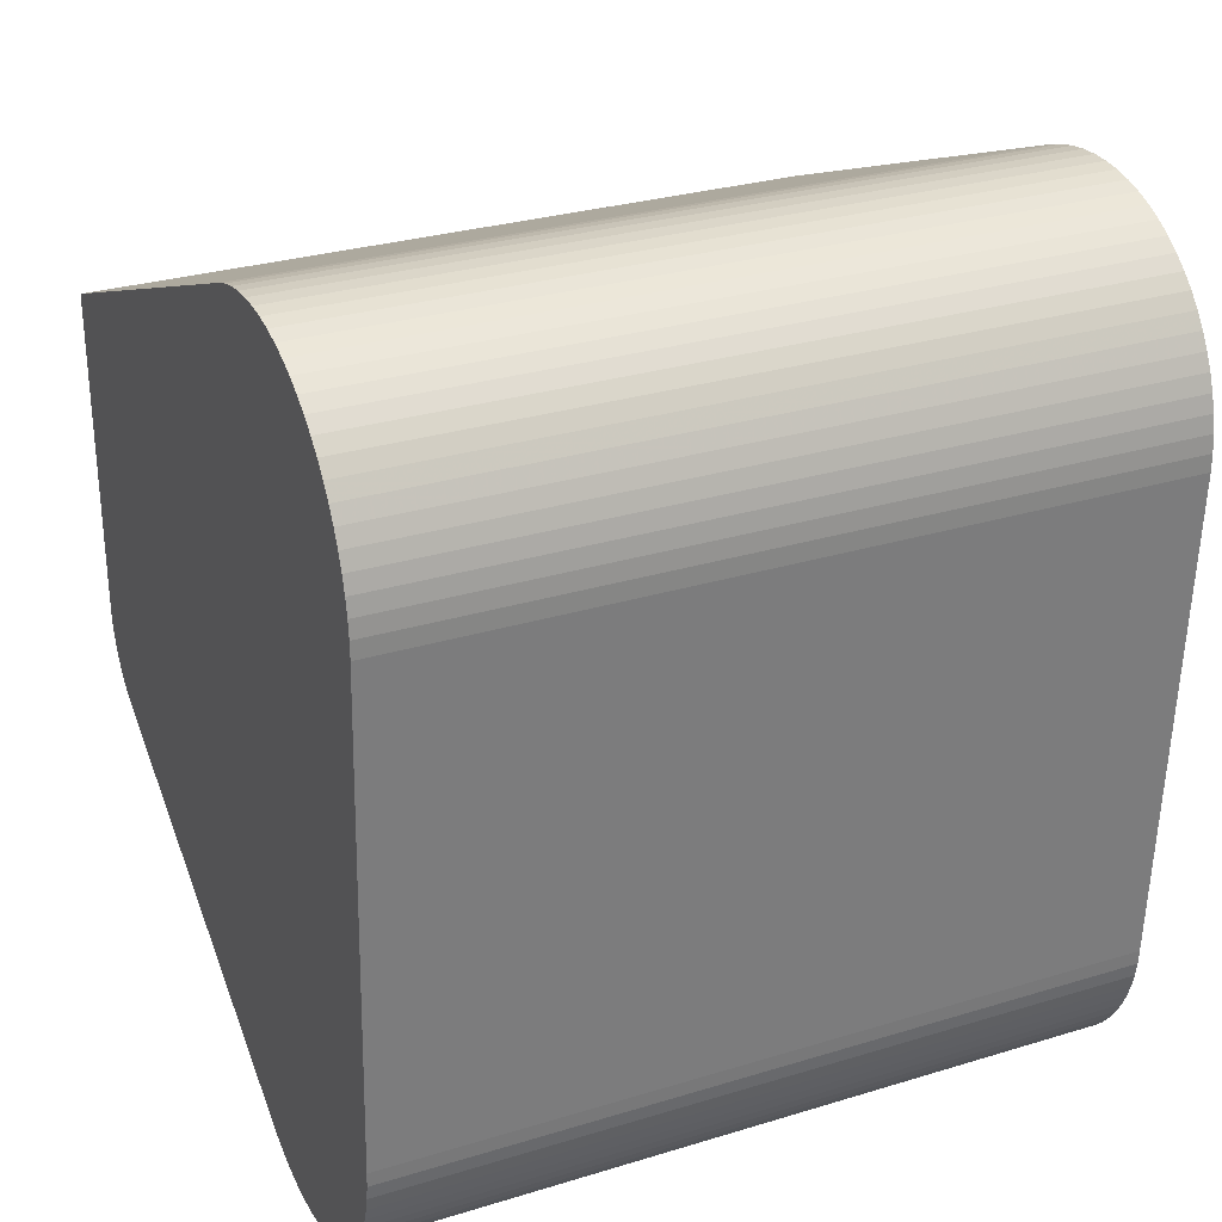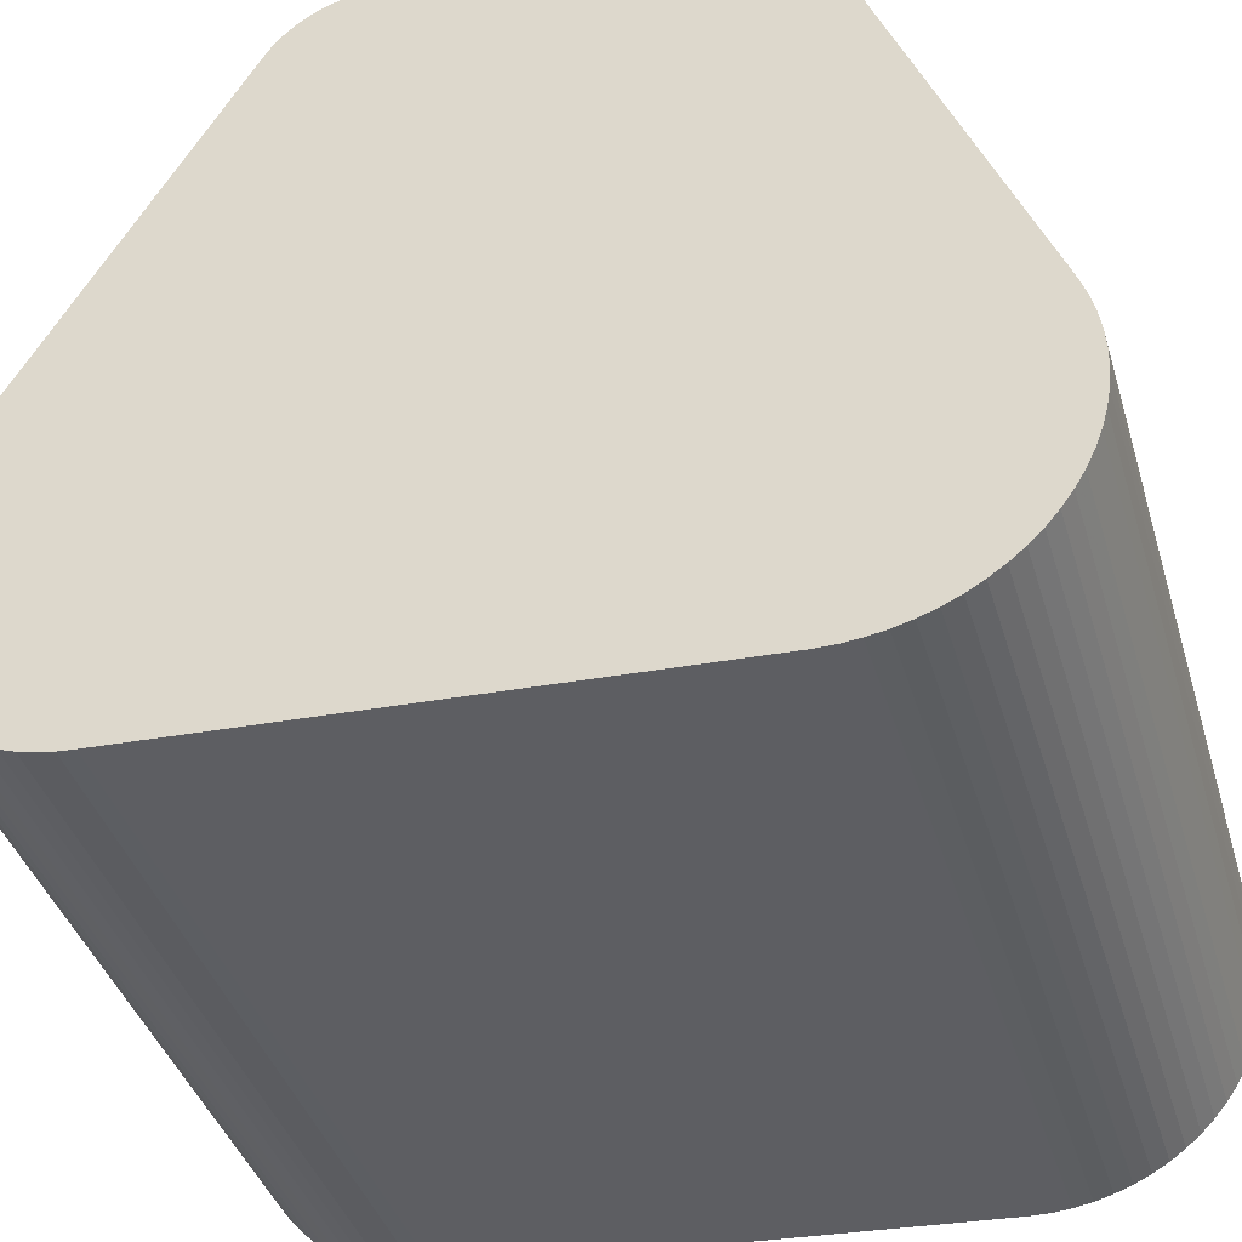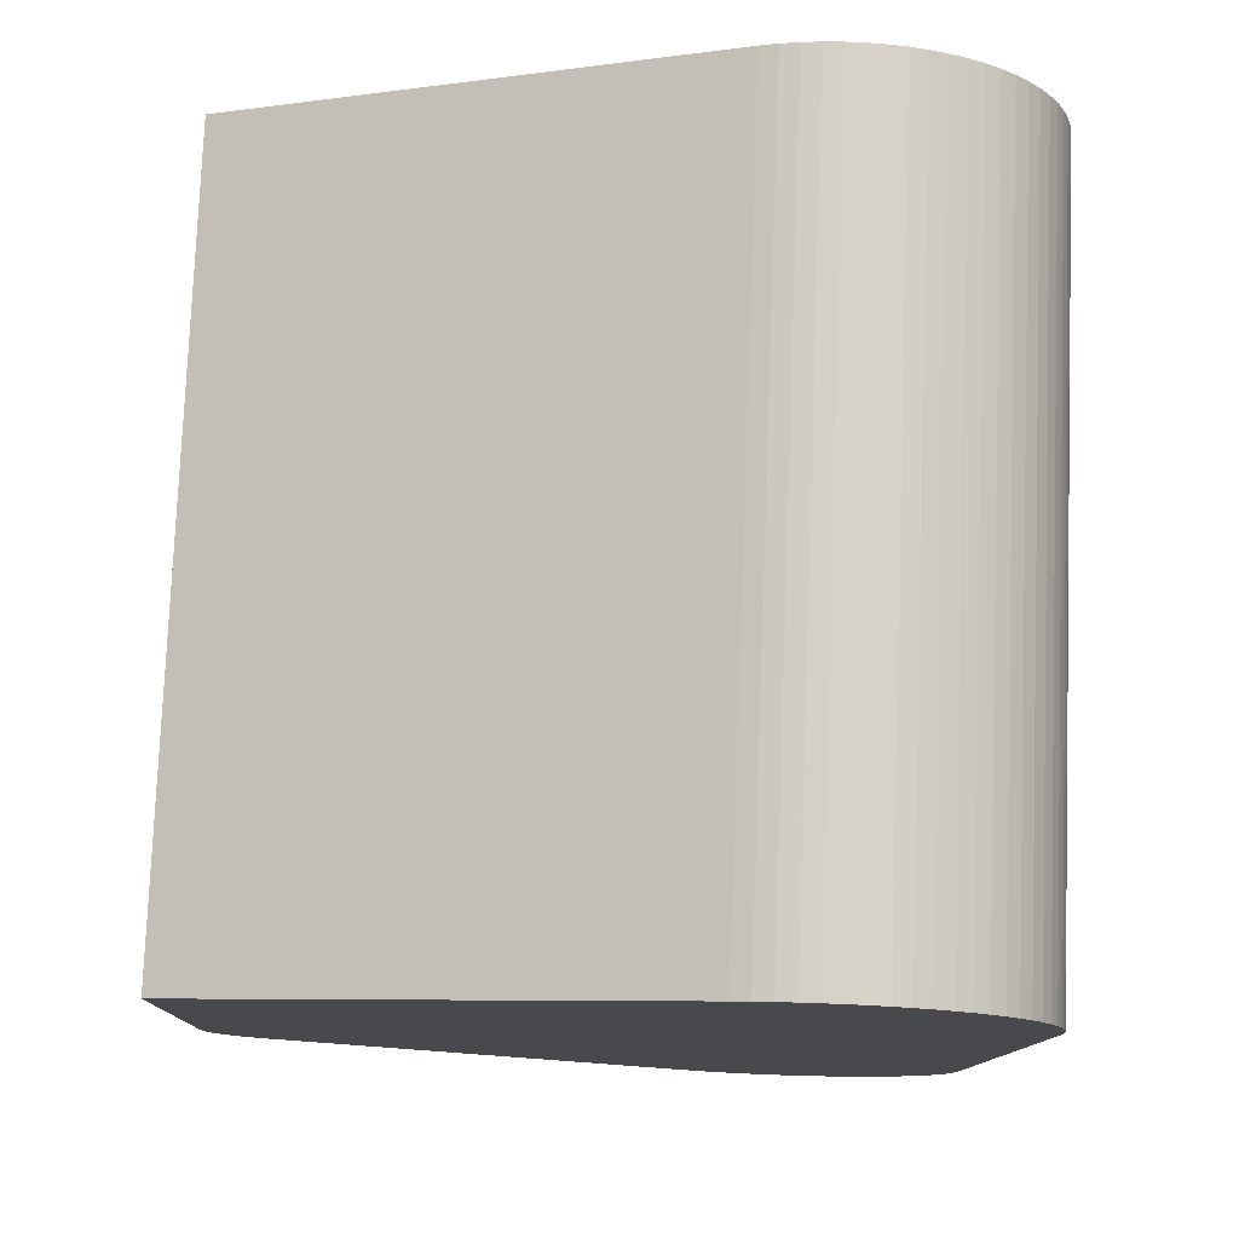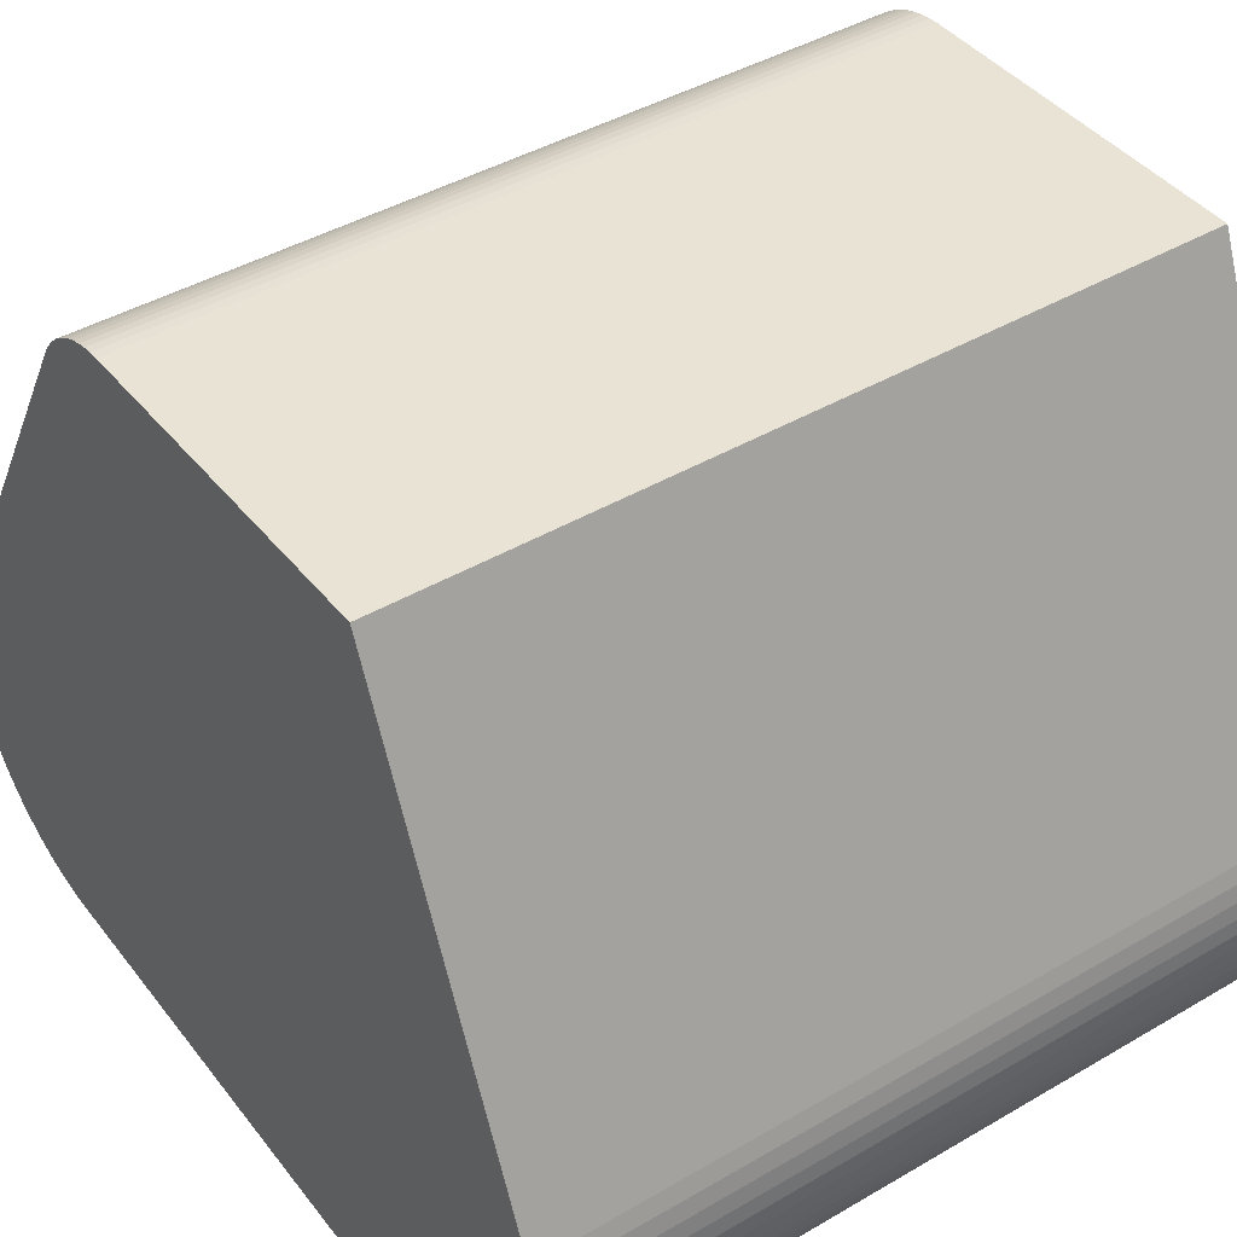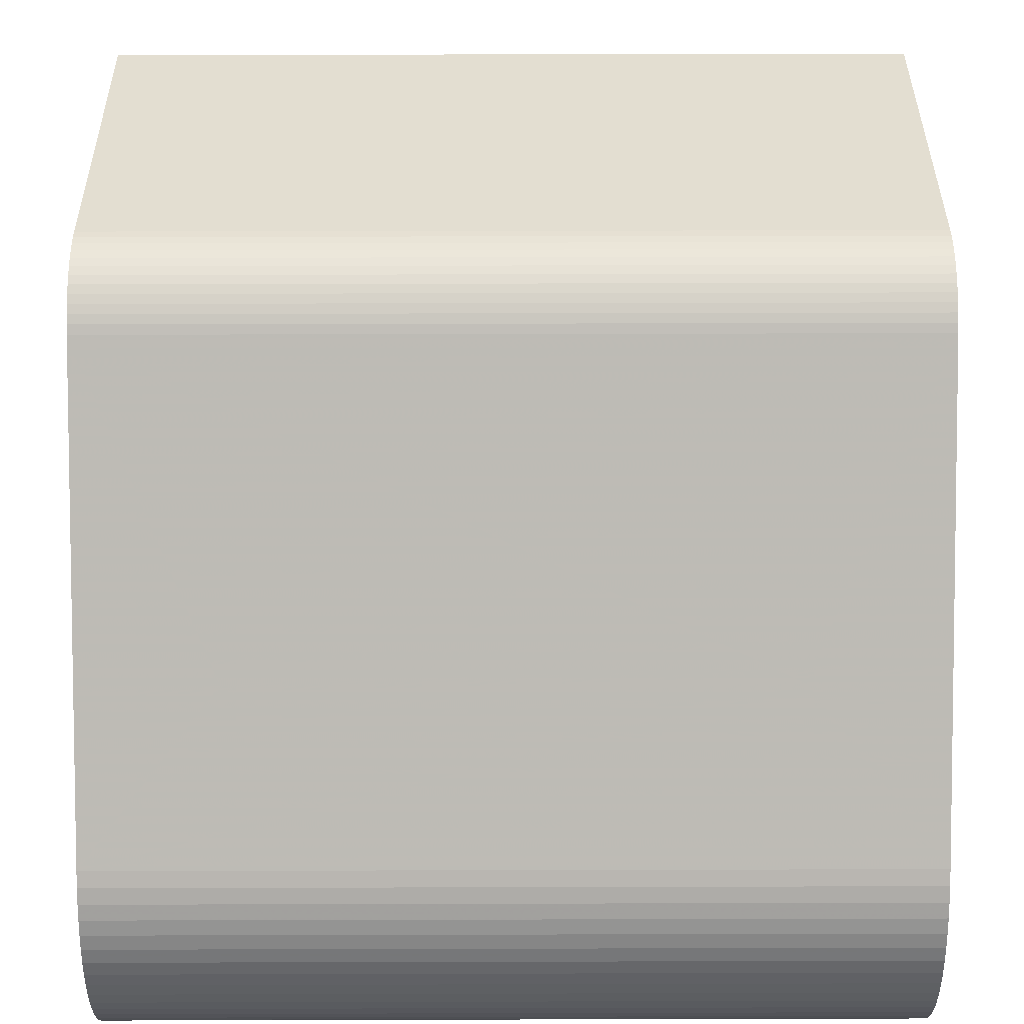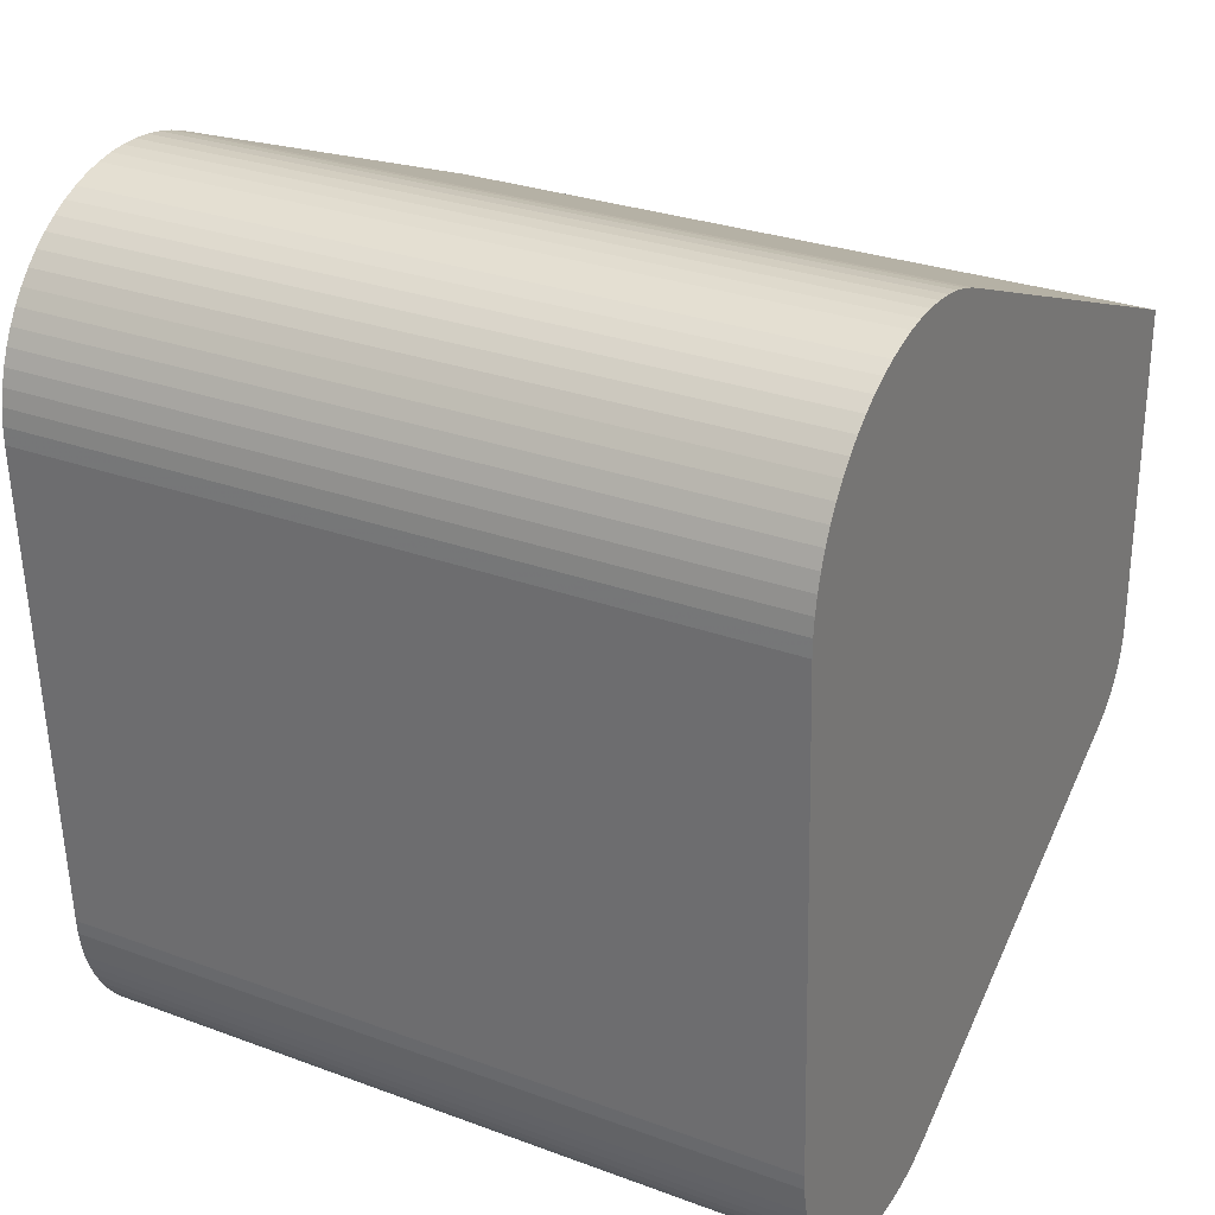
<metadata>
{"format":"obj","ext":"obj","renderer":"f3d","projection":"perspective","resolution":1024,"background":"white","views":[{"elev":29.1,"azim":155.6,"up":"+Y"},{"elev":-39.1,"azim":106.0,"up":"+Z"},{"elev":77.8,"azim":92.2,"up":"+Y"},{"elev":42.1,"azim":144.8,"up":"+Z"},{"elev":36.0,"azim":-0.2,"up":"+Z"},{"elev":28.5,"azim":-150.9,"up":"+Y"}]}
</metadata>
<code>
v 0.005 -0.006402 0.004547
v -0.0075 0.006213 -0.003812
v -0.0075 0.008999 0.0001086
v -0.0075 -0.005706 -0.003428
v -0.0075 -0.008281 0.001218
v -0.0075 -0.003305 0.009846
v -0.0075 -0.008484 0.0003384
v -0.0075 0.005 0.01069
v -0.0075 -0.008061 -0.001697
v -0.0075 -0.007073 -0.00282
v -0.0075 -0.002667 0.01043
v -0.0075 0.006536 -0.003693
v -0.0075 0.007145 -0.003376
v -0.0075 -0.002352 0.01057
v -0.0075 0.008894 -0.0009151
v -0.0075 -0.008307 -0.001147
v -0.0075 0.004857 -0.003997
v -0.0075 0.005543 -0.003963
v -0.0075 -0.002017 0.01066
v -0.0075 -0.007526 -0.002423
v -0.0075 0.008728 0.001451
v -0.0075 0.008958 -0.0005773
v -0.0075 -0.005408 -0.003476
v -0.0075 0.007427 -0.003179
v -0.0075 -0.007308 -0.002631
v -0.0075 -0.003399 0.0097
v -0.0075 0.005881 -0.003902
v -0.0075 -0.001671 0.01069
v -0.0075 -0.002513 0.01051
v -0.0075 -0.008393 -0.0008583
v -0.0075 0.007691 -0.002959
v -0.0075 -0.007725 -0.002197
v -0.0075 -0.008454 -0.0005631
v -0.0075 0.005201 -0.003995
v -0.0075 -0.008442 0.0006369
v -0.0075 -0.008196 -0.001427
v -0.0075 0.008839 0.001125
v -0.0075 0.008357 -0.002175
v -0.0075 -0.006283 -0.003256
v -0.0075 -0.00849 -0.0002638
v -0.0075 -0.001844 0.01069
v -0.0075 0.00868 -0.001568
v -0.0075 -0.008024 0.001762
v -0.0075 -0.007904 -0.001954
v -0.0075 -0.003198 0.009984
v -0.0075 -0.003081 0.01011
v -0.0075 0.008974 0.0004516
v -0.0075 0.008532 -0.001878
v -0.0075 -0.005108 -0.003498
v -0.0075 -0.008164 0.001495
v -0.0075 0.008921 0.0007912
v -0.0075 -0.0085 3.745e-05
v -0.0075 0.008158 -0.002455
v -0.0075 -0.002814 0.01033
v -0.0075 0.006848 -0.003548
v -0.0075 -0.002952 0.01023
v -0.0075 0.007936 -0.002717
v -0.0075 0.008801 -0.001246
v -0.0075 -0.005998 -0.003355
v -0.0075 -0.008374 0.0009307
v -0.0075 0.008993 -0.0002352
v -0.0075 -0.006823 -0.002988
v -0.0075 -0.002186 0.01063
v -0.0075 -0.006559 -0.003134
v 0.0075 0.006213 -0.003812
v 0.0075 0.008999 0.0001086
v 0.0075 -0.005706 -0.003428
v 0.0075 -0.008281 0.001218
v 0.0075 -0.003305 0.009846
v 0.0075 -0.008484 0.0003384
v 0.0075 0.005 0.01069
v 0.0075 -0.008061 -0.001697
v 0.0075 -0.007073 -0.00282
v 0.0075 -0.002667 0.01043
v 0.0075 0.006536 -0.003693
v 0.0075 0.007145 -0.003376
v 0.0075 -0.002352 0.01057
v 0.0075 0.008894 -0.0009151
v 0.0075 -0.008307 -0.001147
v 0.0075 0.004857 -0.003997
v 0.0075 0.005543 -0.003963
v 0.0075 -0.002017 0.01066
v 0.0075 -0.007526 -0.002423
v 0.0075 0.008728 0.001451
v 0.0075 0.008958 -0.0005773
v 0.0075 -0.005408 -0.003476
v 0.0075 0.007427 -0.003179
v 0.0075 -0.007308 -0.002631
v 0.0075 -0.003399 0.0097
v 0.0075 0.005881 -0.003902
v 0.0075 -0.001671 0.01069
v 0.0075 -0.002513 0.01051
v 0.0075 -0.008393 -0.0008583
v 0.0075 0.007691 -0.002959
v 0.0075 -0.007725 -0.002197
v 0.0075 -0.008454 -0.0005631
v 0.0075 0.005201 -0.003995
v 0.0075 -0.008442 0.0006369
v 0.0075 -0.008196 -0.001427
v 0.0075 0.008839 0.001125
v 0.0075 0.008357 -0.002175
v 0.0075 -0.006283 -0.003256
v 0.0075 -0.00849 -0.0002638
v 0.0075 -0.001844 0.01069
v 0.0075 0.00868 -0.001568
v 0.0075 -0.008024 0.001762
v 0.0075 -0.007904 -0.001954
v 0.0075 -0.003198 0.009984
v 0.0075 -0.003081 0.01011
v 0.0075 0.008974 0.0004516
v 0.0075 0.008532 -0.001878
v 0.0075 -0.005108 -0.003498
v 0.0075 -0.008164 0.001495
v 0.0075 0.008921 0.0007912
v 0.0075 -0.0085 3.745e-05
v 0.0075 0.008158 -0.002455
v 0.0075 -0.002814 0.01033
v 0.0075 0.006848 -0.003548
v 0.0075 -0.002952 0.01023
v 0.0075 0.007936 -0.002717
v 0.0075 0.008801 -0.001246
v 0.0075 -0.005998 -0.003355
v 0.0075 -0.008374 0.0009307
v 0.0075 0.008993 -0.0002352
v 0.0075 -0.006823 -0.002988
v 0.0075 -0.002186 0.01063
v 0.0075 -0.006559 -0.003134
v -0.005 -0.006402 0.004547
f 128 26 43
f 106 89 1
f 112 49 17
f 112 17 80
f 84 100 21
f 21 100 37
f 21 8 71
f 71 84 21
f 91 8 28
f 71 8 91
f 43 113 106
f 50 113 43
f 101 116 38
f 38 116 53
f 68 113 5
f 5 113 50
f 26 69 6
f 89 69 26
f 57 116 120
f 53 116 57
f 31 57 94
f 94 57 120
f 12 55 118
f 75 12 118
f 76 118 13
f 13 118 55
f 123 5 60
f 68 5 123
f 87 13 24
f 76 13 87
f 24 31 87
f 31 94 87
f 66 3 47
f 110 66 47
f 61 3 66
f 61 66 124
f 52 70 7
f 115 70 52
f 20 25 83
f 83 25 88
f 32 83 95
f 20 83 32
f 73 25 10
f 88 25 73
f 10 62 73
f 73 62 125
f 127 64 39
f 39 102 127
f 127 62 64
f 125 62 127
f 36 99 79
f 36 79 16
f 99 36 72
f 72 36 9
f 39 59 122
f 122 102 39
f 122 59 4
f 4 67 122
f 49 112 86
f 86 23 49
f 86 67 4
f 4 23 86
f 41 19 82
f 82 104 41
f 41 91 28
f 41 104 91
f 1 43 106
f 1 128 43
f 89 26 1
f 26 128 1
f 37 100 51
f 100 114 51
f 110 47 51
f 51 114 110
f 22 78 15
f 22 85 78
f 22 61 124
f 124 85 22
f 58 78 121
f 15 78 58
f 121 105 58
f 105 42 58
f 101 38 48
f 48 111 101
f 105 111 48
f 48 42 105
f 65 12 75
f 65 2 12
f 27 2 65
f 65 90 27
f 60 35 98
f 98 123 60
f 98 35 7
f 7 70 98
f 93 96 33
f 33 30 93
f 16 79 93
f 93 30 16
f 92 77 14
f 14 29 92
f 80 17 34
f 34 97 80
f 81 18 27
f 27 90 81
f 81 34 18
f 97 34 81
f 33 96 103
f 103 40 33
f 115 52 103
f 52 40 103
f 44 72 9
f 44 107 72
f 44 32 95
f 95 107 44
f 119 117 54
f 54 56 119
f 82 19 63
f 63 126 82
f 77 126 63
f 63 14 77
f 92 29 11
f 11 74 92
f 117 74 11
f 11 54 117
f 101 111 109
f 109 113 68
f 109 93 79
f 75 118 109
f 109 105 121
f 109 112 80
f 106 113 109
f 71 91 109
f 109 89 106
f 120 116 109
f 109 84 71
f 88 73 109
f 109 94 120
f 109 66 110
f 121 78 109
f 79 99 109
f 109 100 84
f 109 86 112
f 110 114 109
f 124 66 109
f 109 77 92
f 109 85 124
f 109 116 101
f 109 65 75
f 109 114 100
f 109 69 89
f 91 104 109
f 109 118 76
f 80 97 109
f 78 85 109
f 109 111 105
f 68 123 109
f 76 87 109
f 123 98 109
f 109 83 88
f 109 127 102
f 102 122 109
f 92 74 109
f 115 103 109
f 109 87 94
f 109 70 115
f 109 81 90
f 95 83 109
f 109 73 125
f 125 127 109
f 99 72 109
f 109 122 67
f 67 86 109
f 109 117 119
f 109 104 82
f 109 107 95
f 82 126 109
f 90 65 109
f 109 98 70
f 96 93 109
f 72 107 109
f 109 126 77
f 97 81 109
f 109 103 96
f 109 74 117
f 109 108 69
f 119 56 109
f 56 46 109
f 50 43 45
f 45 5 50
f 28 8 45
f 16 30 45
f 45 59 39
f 45 38 53
f 53 57 45
f 39 64 45
f 45 62 10
f 17 49 45
f 45 21 37
f 45 31 24
f 45 63 19
f 24 13 45
f 7 35 45
f 8 21 45
f 49 23 45
f 45 25 20
f 45 26 6
f 45 22 15
f 45 55 12
f 29 14 45
f 37 51 45
f 60 5 45
f 20 32 45
f 12 2 45
f 45 52 7
f 45 36 16
f 43 26 45
f 45 57 31
f 45 41 28
f 45 13 55
f 45 35 60
f 10 25 45
f 4 59 45
f 45 48 38
f 45 47 3
f 3 61 45
f 15 58 45
f 27 18 45
f 45 2 27
f 45 34 17
f 33 40 45
f 64 62 45
f 45 30 33
f 9 36 45
f 45 23 4
f 45 44 9
f 19 41 45
f 45 51 47
f 61 22 45
f 45 58 42
f 42 48 45
f 45 11 29
f 18 34 45
f 45 40 52
f 32 44 45
f 56 54 45
f 45 46 56
f 14 63 45
f 54 11 45
f 45 109 46
f 108 109 45
f 6 69 45
f 69 108 45

</code>
